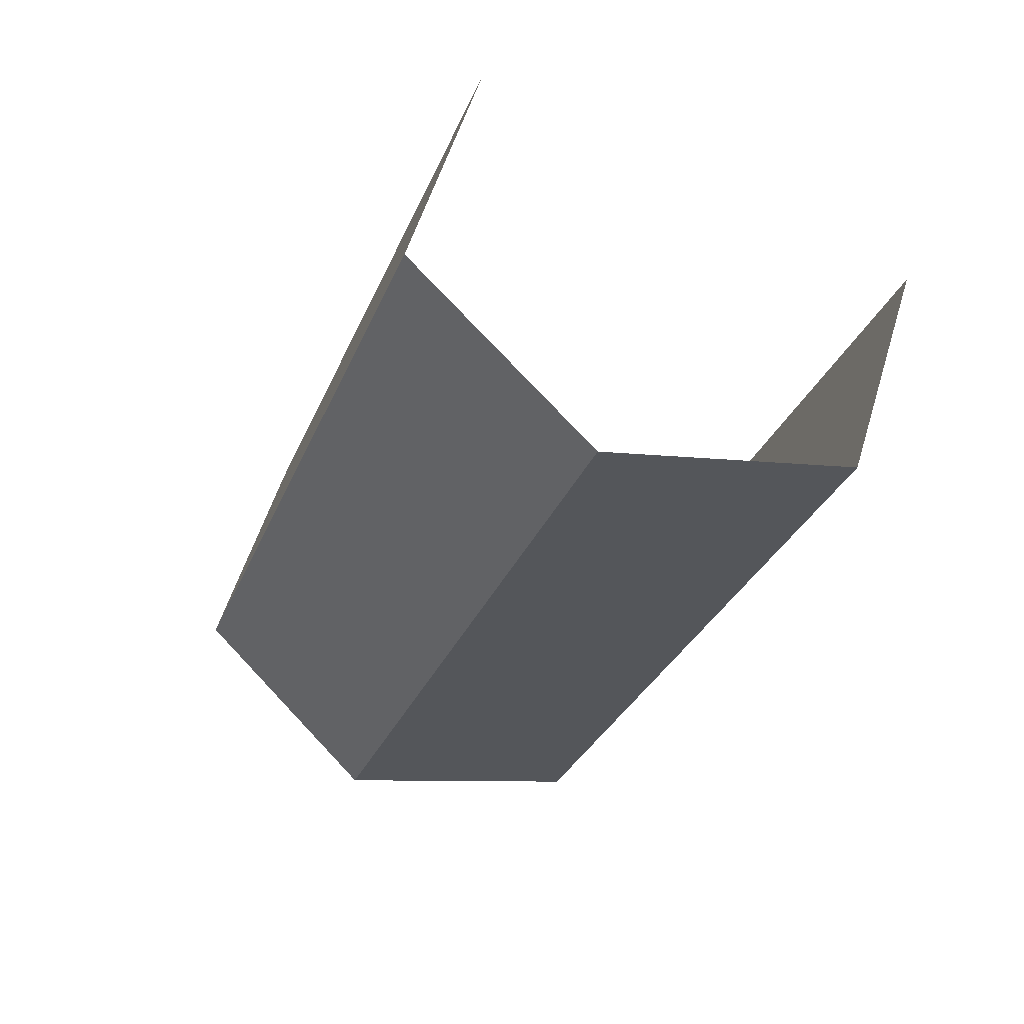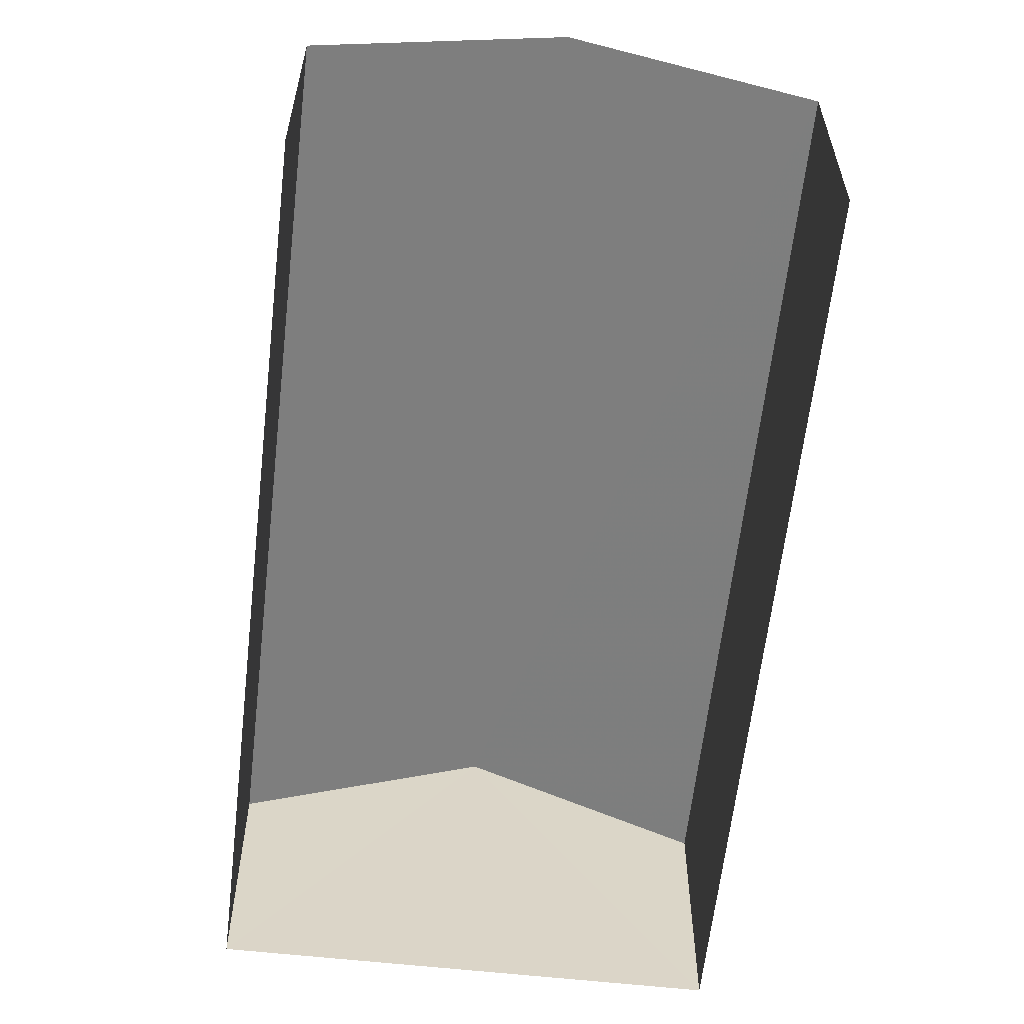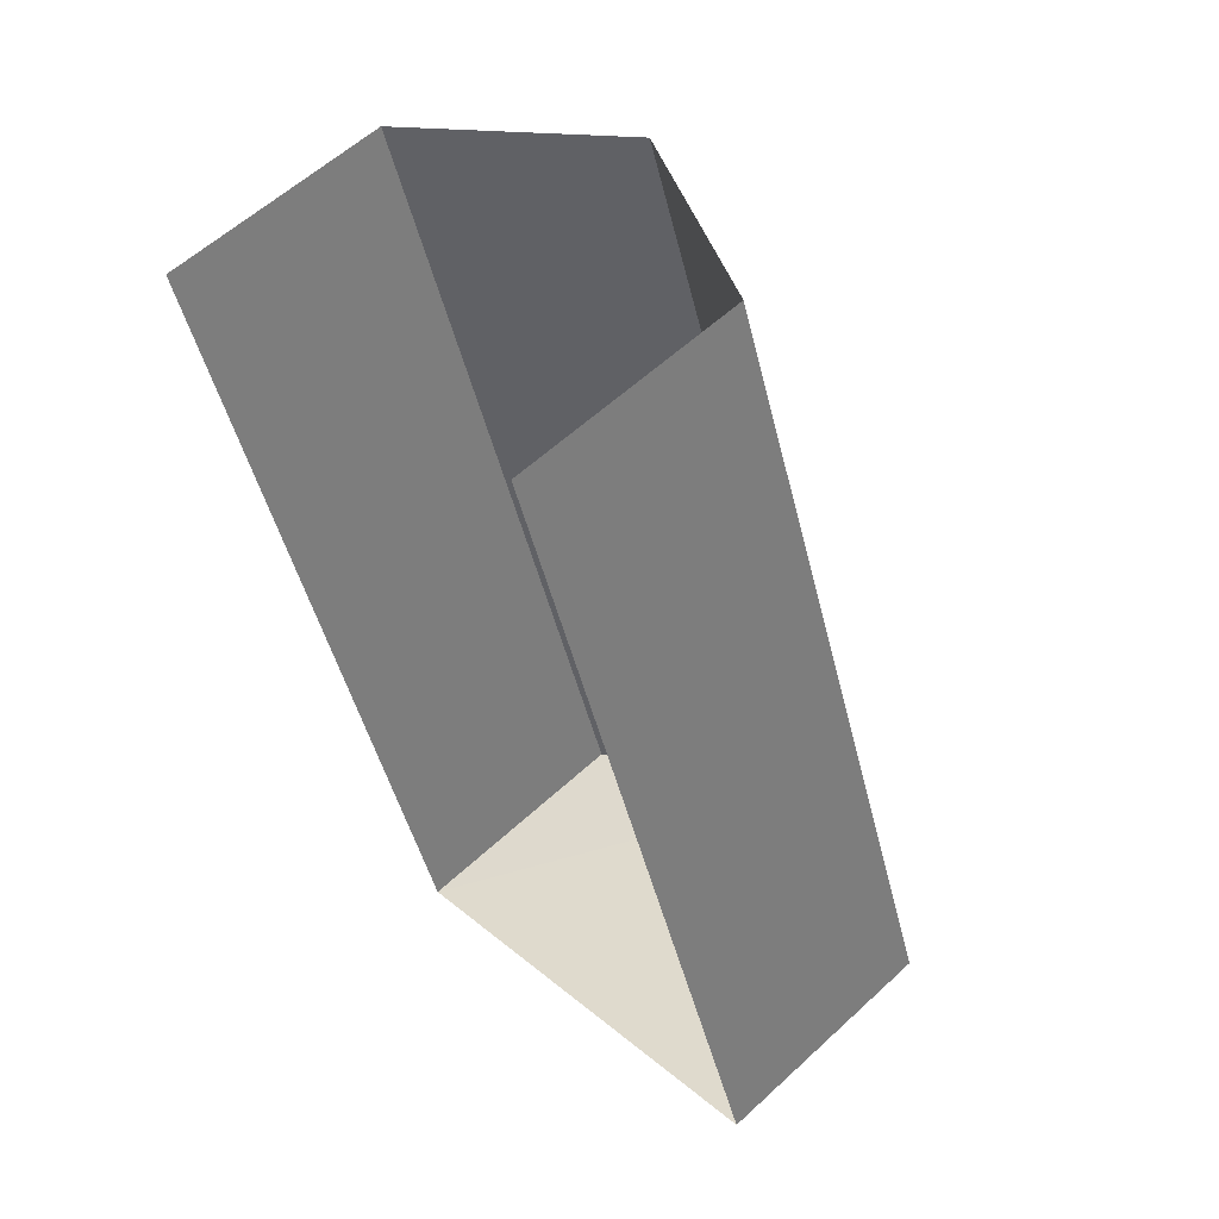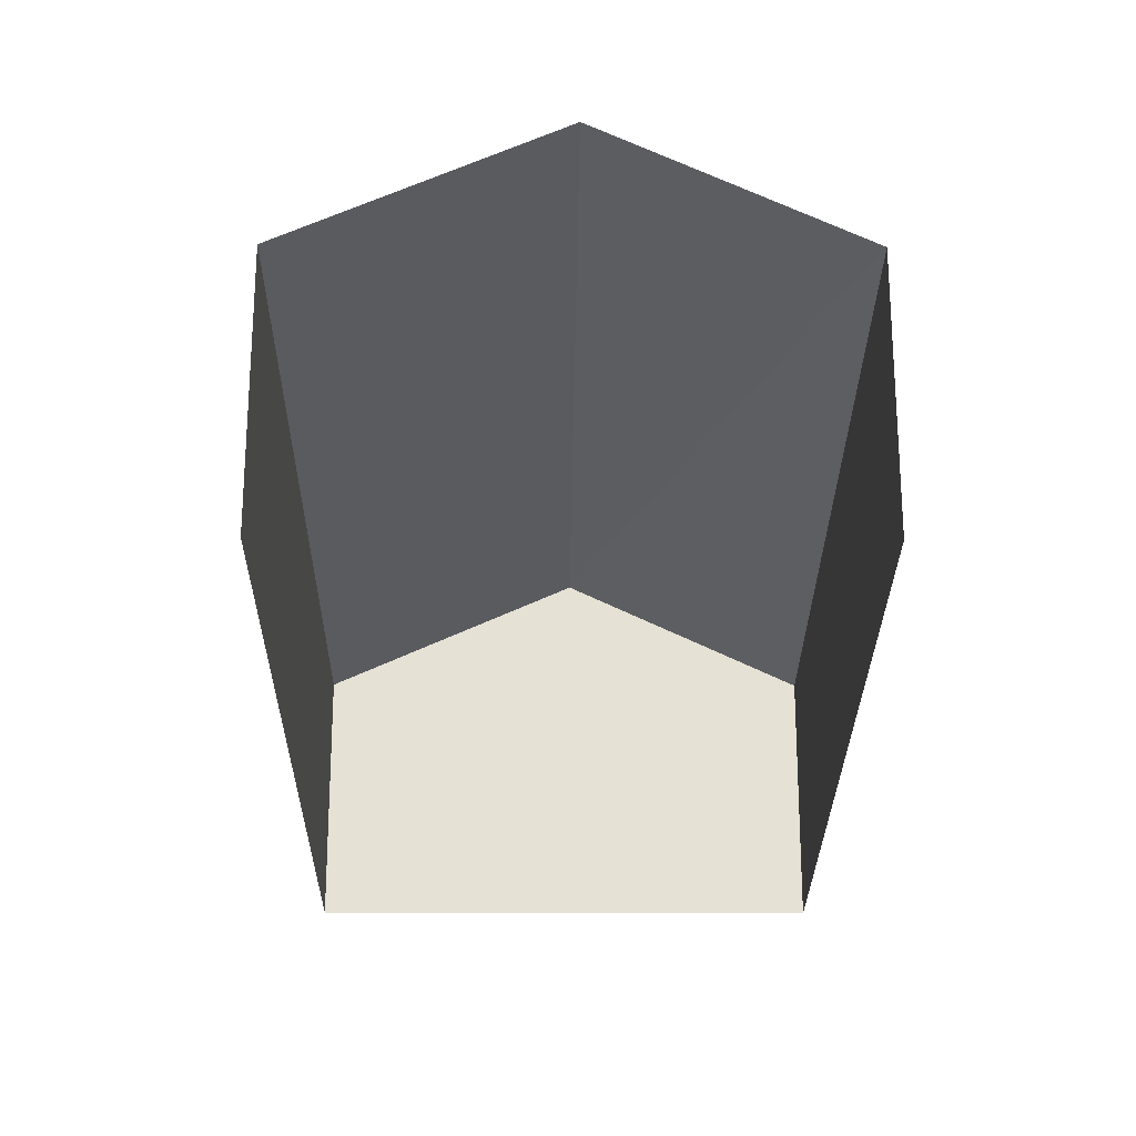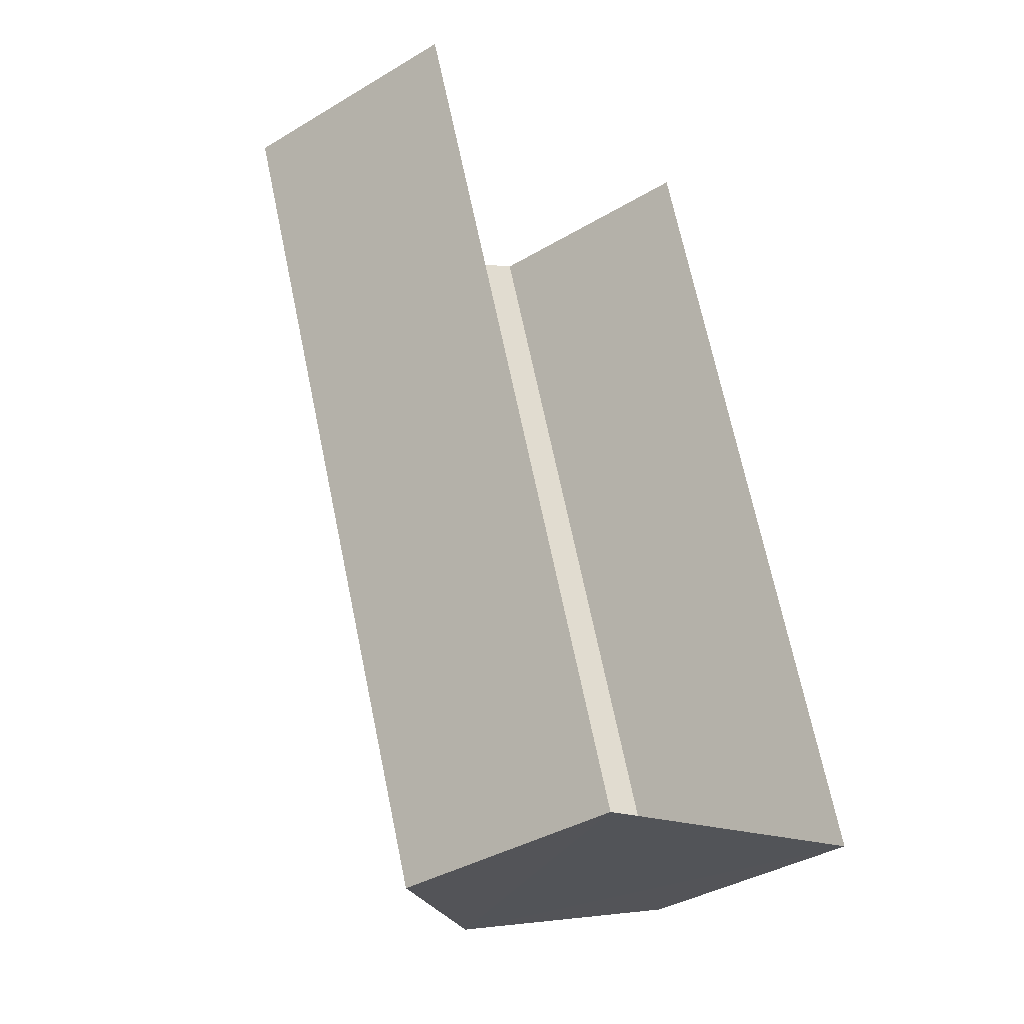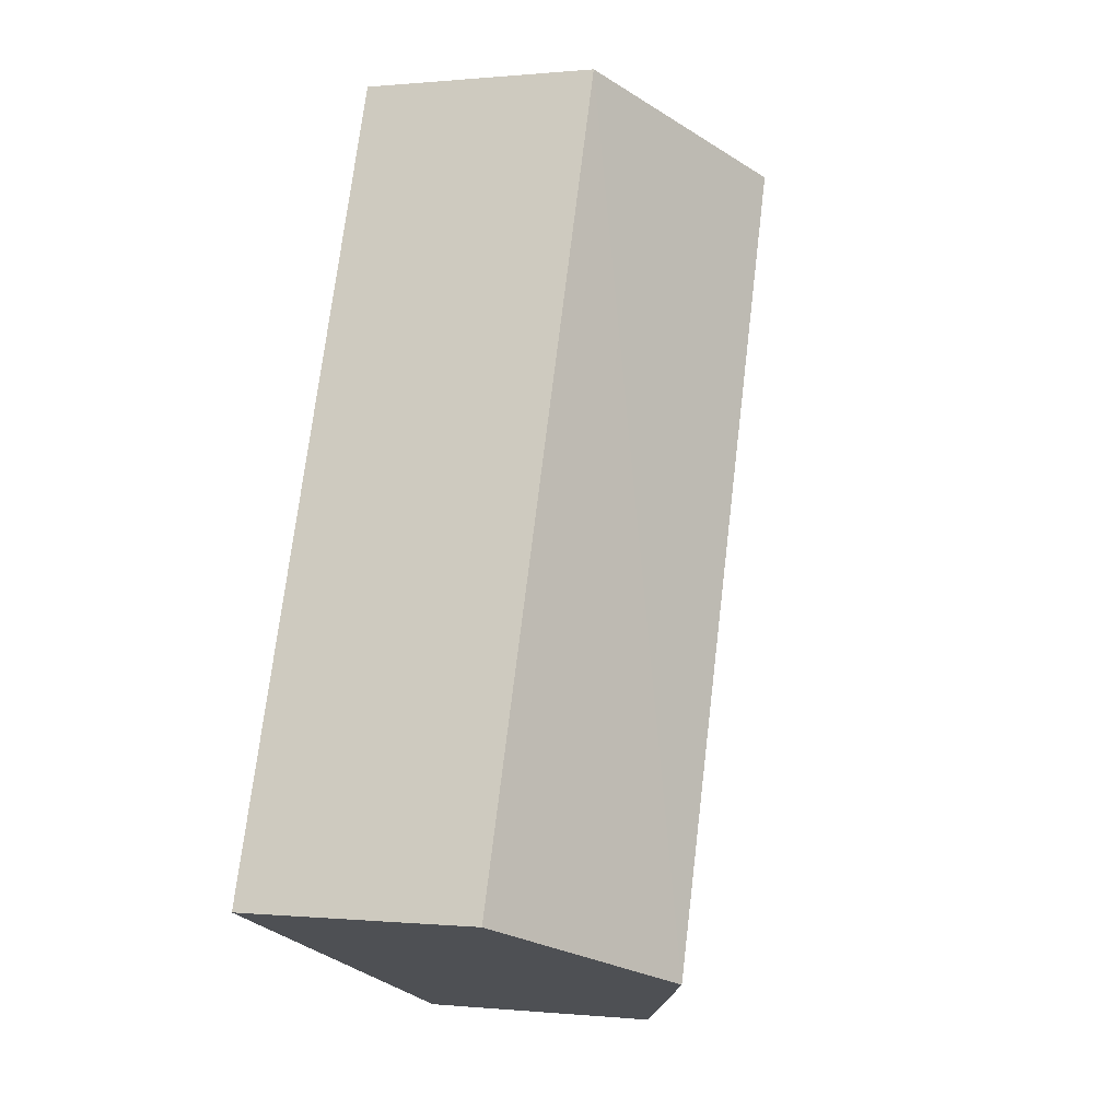
<metadata>
{"format":"obj","ext":"obj","renderer":"f3d","projection":"perspective","resolution":1024,"background":"white","views":[{"elev":55.5,"azim":16.9,"up":"+Y"},{"elev":-61.2,"azim":154.1,"up":"+Z"},{"elev":58.4,"azim":-133.7,"up":"+Y"},{"elev":-25.3,"azim":160.0,"up":"+Z"},{"elev":-37.5,"azim":127.6,"up":"+Y"},{"elev":-0.4,"azim":-69.1,"up":"+Y"}]}
</metadata>
<code>
v -2.242e+05 -1.278e+05 14.97
v -2.242e+05 -1.278e+05 14.97
v -2.242e+05 -1.278e+05 14.97
v -2.242e+05 -1.278e+05 14.97
v -2.242e+05 -1.278e+05 18.67
v -2.242e+05 -1.278e+05 18.67
v -2.242e+05 -1.278e+05 20.35
v -2.242e+05 -1.278e+05 20.35
v -2.242e+05 -1.278e+05 18.67
v -2.242e+05 -1.278e+05 18.67
f 1 2 3
f 4 1 3
f 10 4 8
f 4 3 8
f 3 5 8
f 5 6 7
f 8 5 7
f 9 10 8
f 7 9 8
f 10 1 4
f 10 9 1
f 6 2 7
f 2 1 7
f 1 9 7
f 5 3 2
f 6 5 2

</code>
